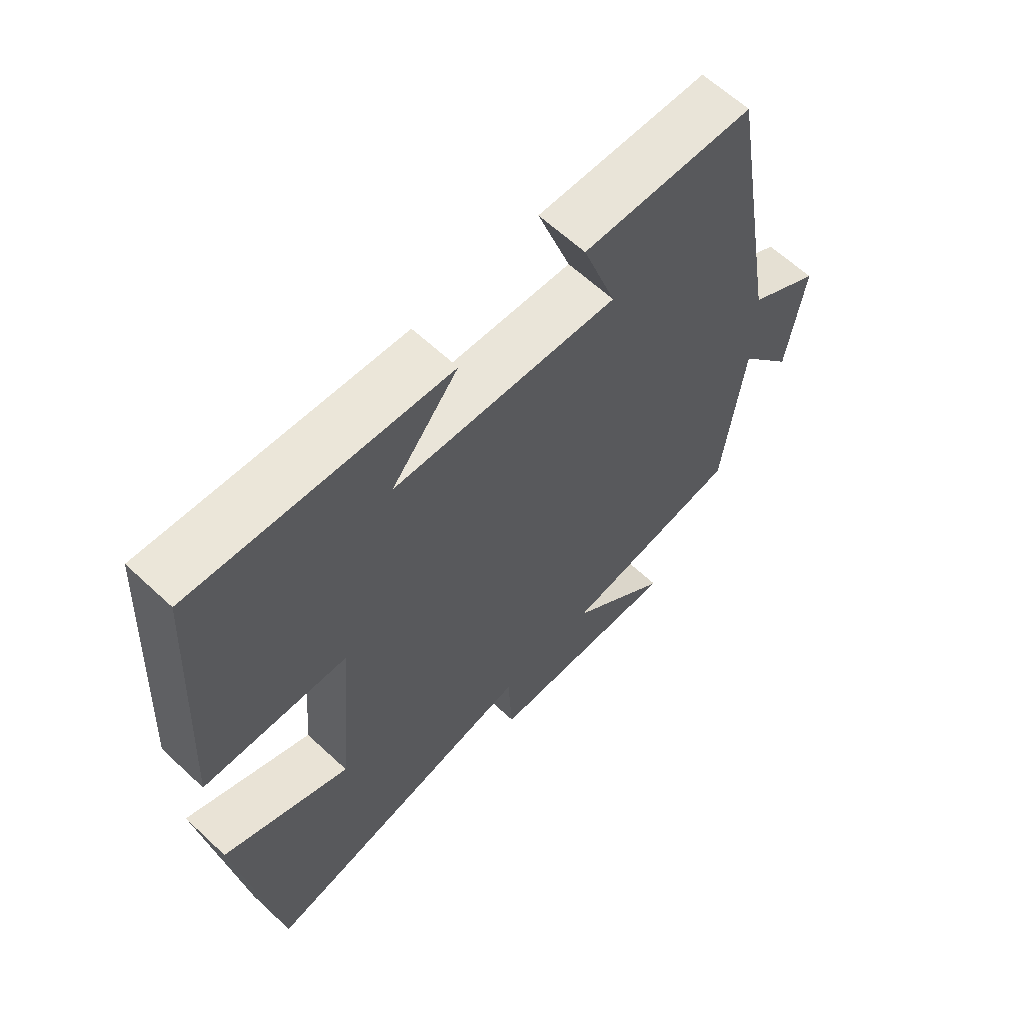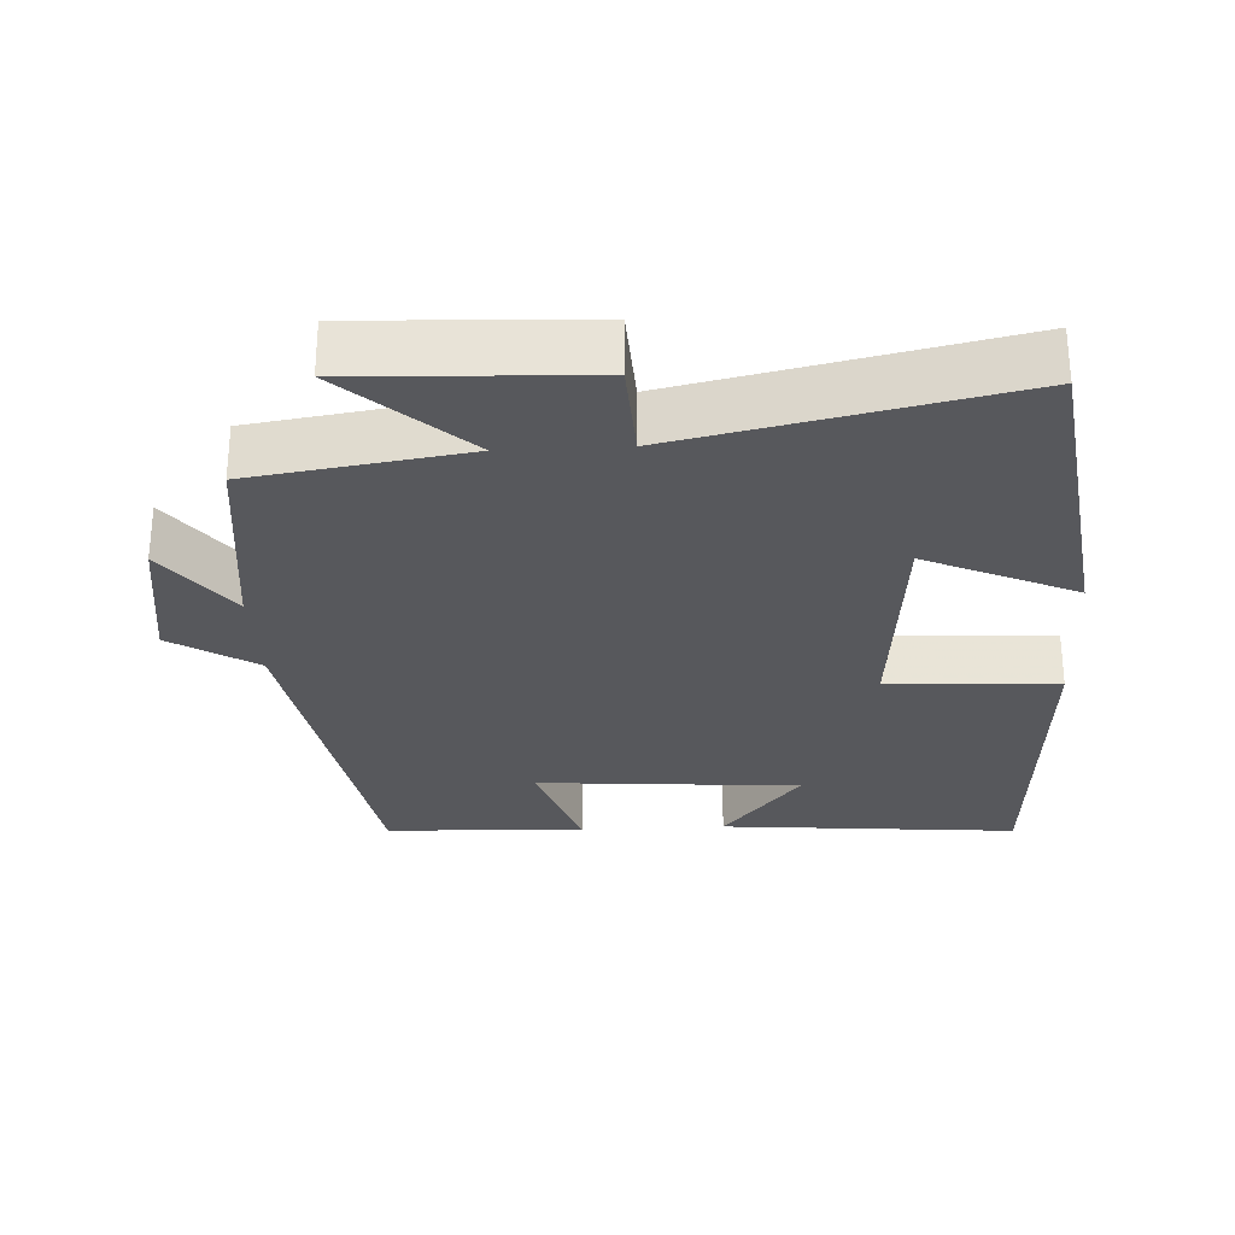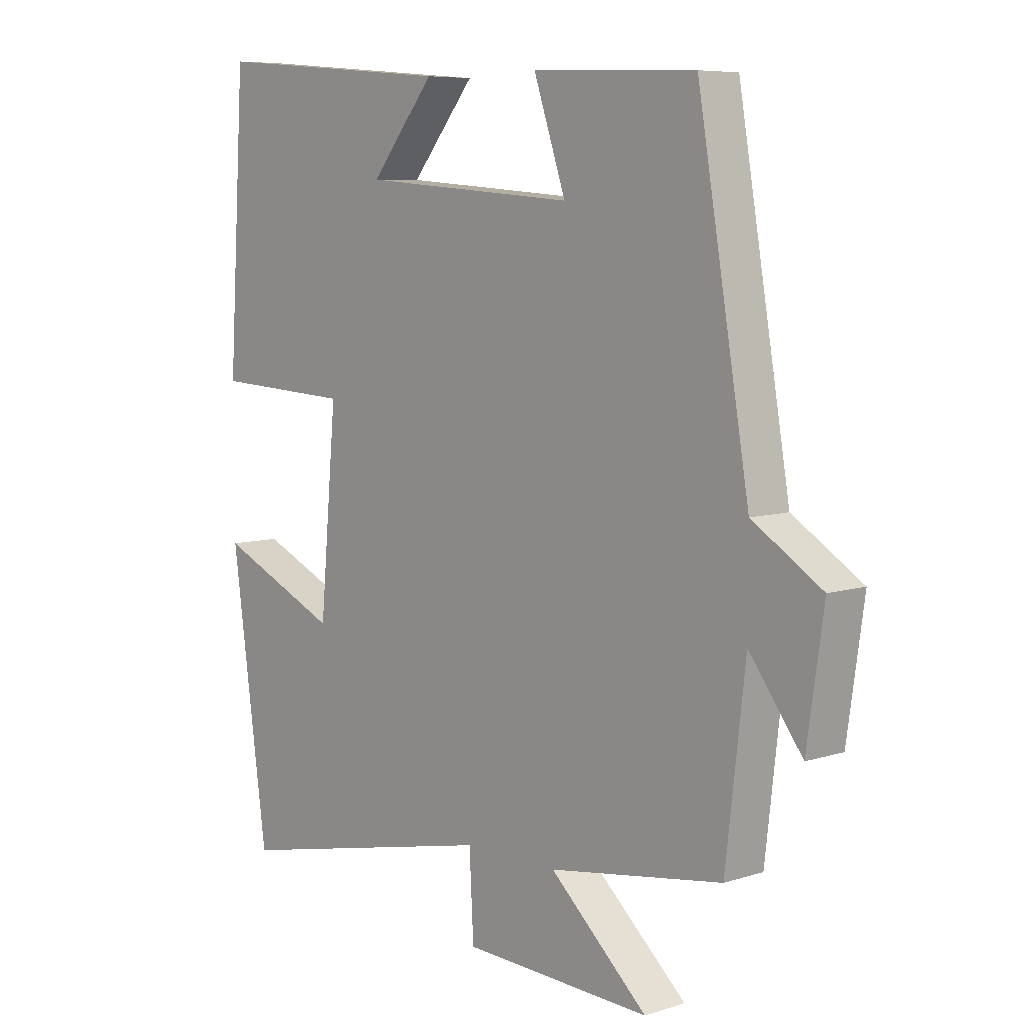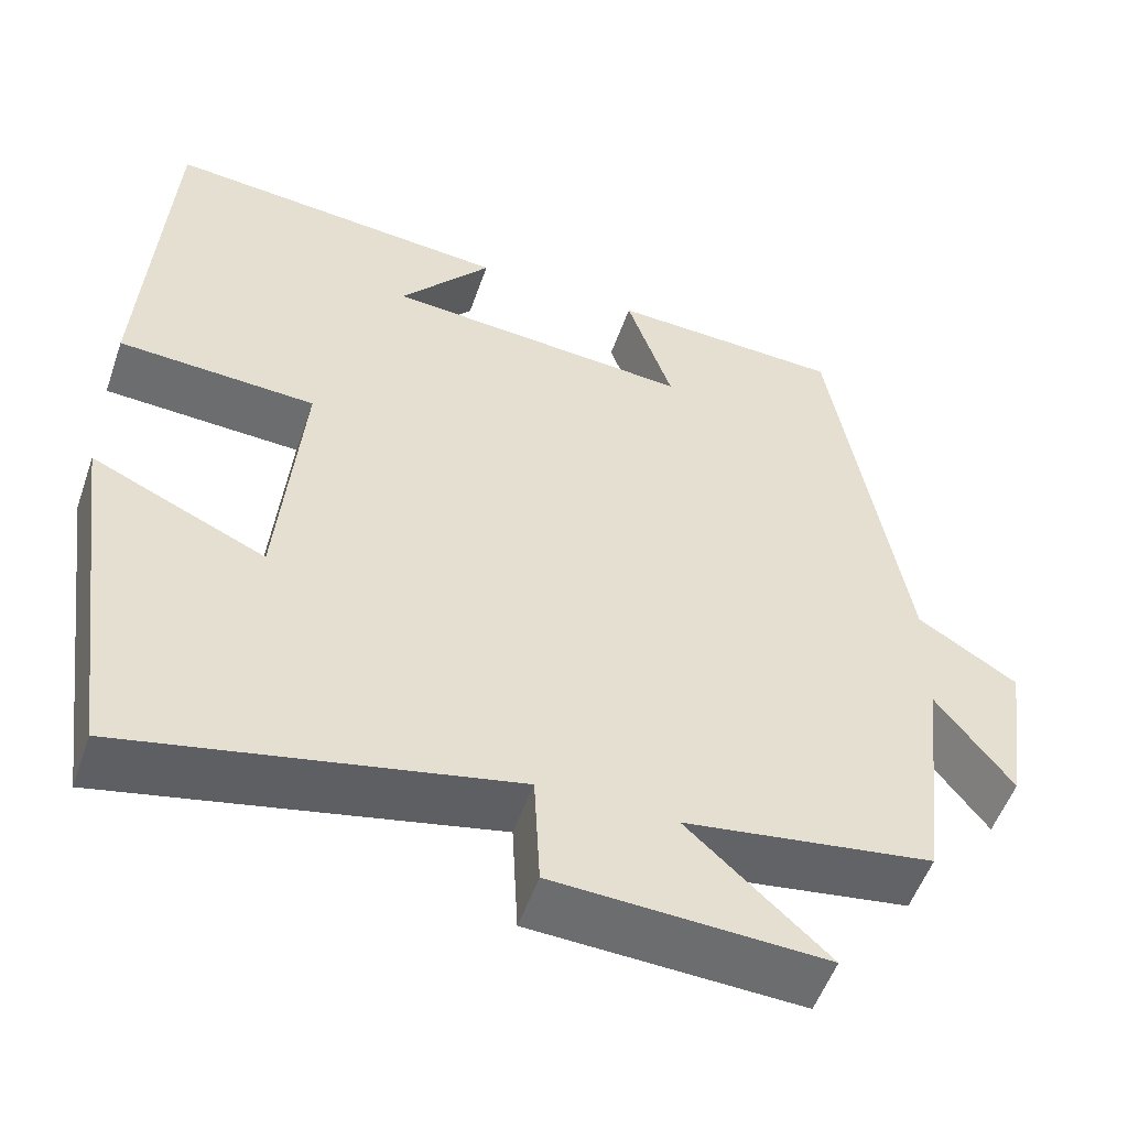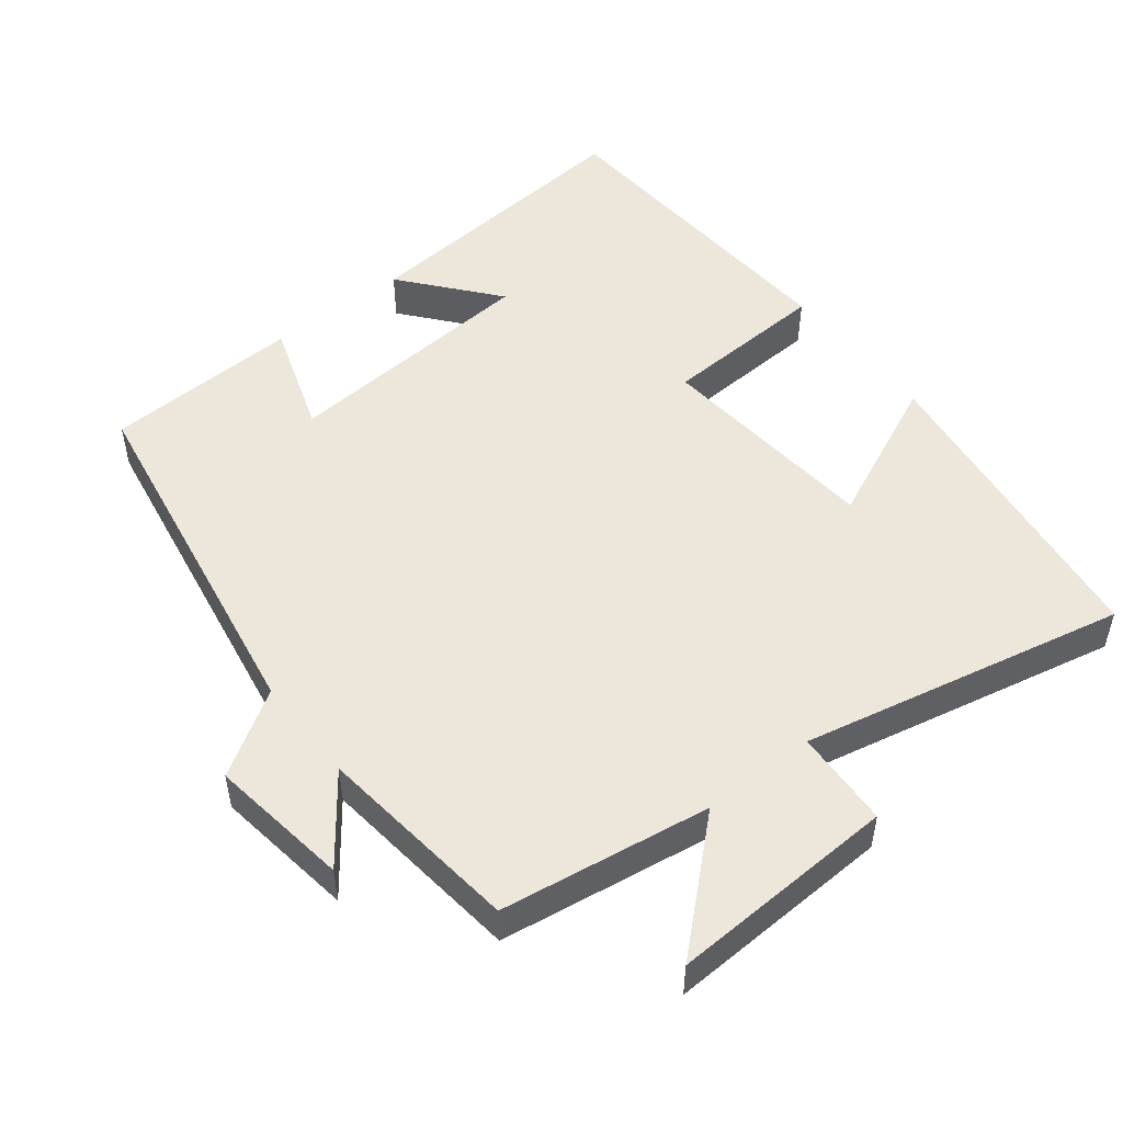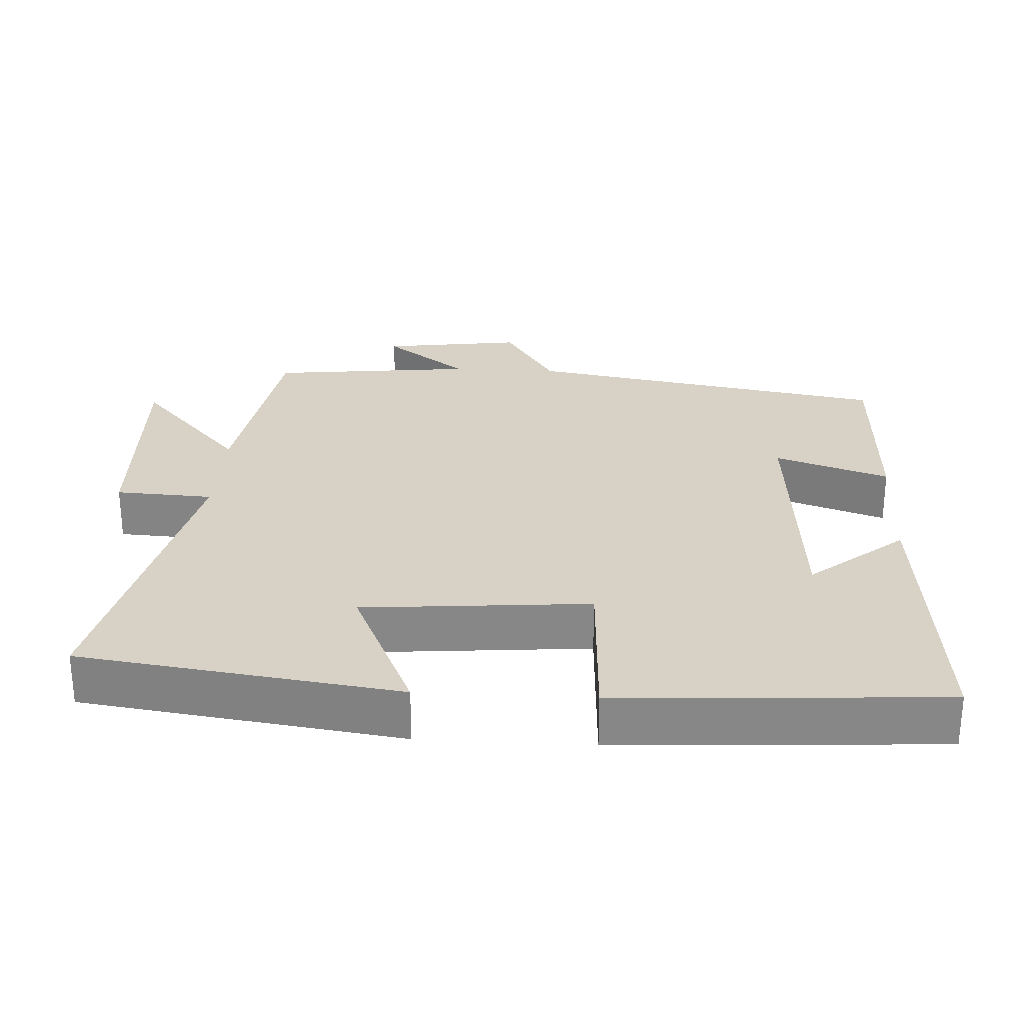
<metadata>
{"format":"obj","ext":"obj","renderer":"f3d","projection":"perspective","resolution":1024,"background":"white","views":[{"elev":62.9,"azim":-46.7,"up":"+Z"},{"elev":-28.8,"azim":-177.0,"up":"+Y"},{"elev":7.2,"azim":47.7,"up":"+Z"},{"elev":-53.3,"azim":-19.1,"up":"+Z"},{"elev":50.6,"azim":141.9,"up":"+Y"},{"elev":27.6,"azim":-86.7,"up":"+Y"}]}
</metadata>
<code>
v -0.472 0.07 0.536
v -0.062 0.07 0.5
v -0.17 0.07 0.369
v 0.192 0.07 0.341
v 0.138 0.07 0.5
v 0.413 0.07 0.489
v 0.5 0.07 -0.019
v 0.617 0.07 -0.093
v 0.589 0.07 -0.289
v 0.5 0.07 -0.171
v 0.467 0.07 -0.456
v 0.174 0.07 -0.5
v 0.339 0.07 -0.65
v 0.021 0.07 -0.636
v 0.014 0.07 -0.5
v -0.439 0.07 -0.597
v -0.5 0.07 -0.152
v -0.295 0.07 -0.244
v -0.267 0.07 0.072
v -0.5 0.07 0.084
v -0.472 0 0.536
v -0.062 0 0.5
v -0.17 0 0.369
v 0.192 0 0.341
v 0.138 0 0.5
v 0.413 0 0.489
v 0.5 0 -0.019
v 0.617 0 -0.093
v 0.589 0 -0.289
v 0.5 0 -0.171
v 0.467 0 -0.456
v 0.174 0 -0.5
v 0.339 0 -0.65
v 0.021 0 -0.636
v 0.014 0 -0.5
v -0.439 0 -0.597
v -0.5 0 -0.152
v -0.295 0 -0.244
v -0.267 0 0.072
v -0.5 0 0.084
f 19 20 1
f 15 16 17 18
f 15 18 19
f 12 13 14 15
f 15 19 1
f 12 15 1
f 11 12 1
f 10 11 1
f 7 8 9 10
f 6 7 10
f 5 6 10
f 4 5 10
f 3 4 10
f 1 2 3
f 1 3 10
f 21 40 39
f 38 37 36 35
f 39 38 35
f 35 34 33 32
f 21 39 35
f 21 35 32
f 21 32 31
f 21 31 30
f 30 29 28 27
f 30 27 26
f 30 26 25
f 30 25 24
f 30 24 23
f 23 22 21
f 30 23 21
f 1 21 22 2
f 2 22 23 3
f 3 23 24 4
f 4 24 25 5
f 5 25 26 6
f 6 26 27 7
f 7 27 28 8
f 8 28 29 9
f 9 29 30 10
f 10 30 31 11
f 11 31 32 12
f 12 32 33 13
f 13 33 34 14
f 14 34 35 15
f 15 35 36 16
f 16 36 37 17
f 17 37 38 18
f 18 38 39 19
f 19 39 40 20
f 20 40 21 1

</code>
